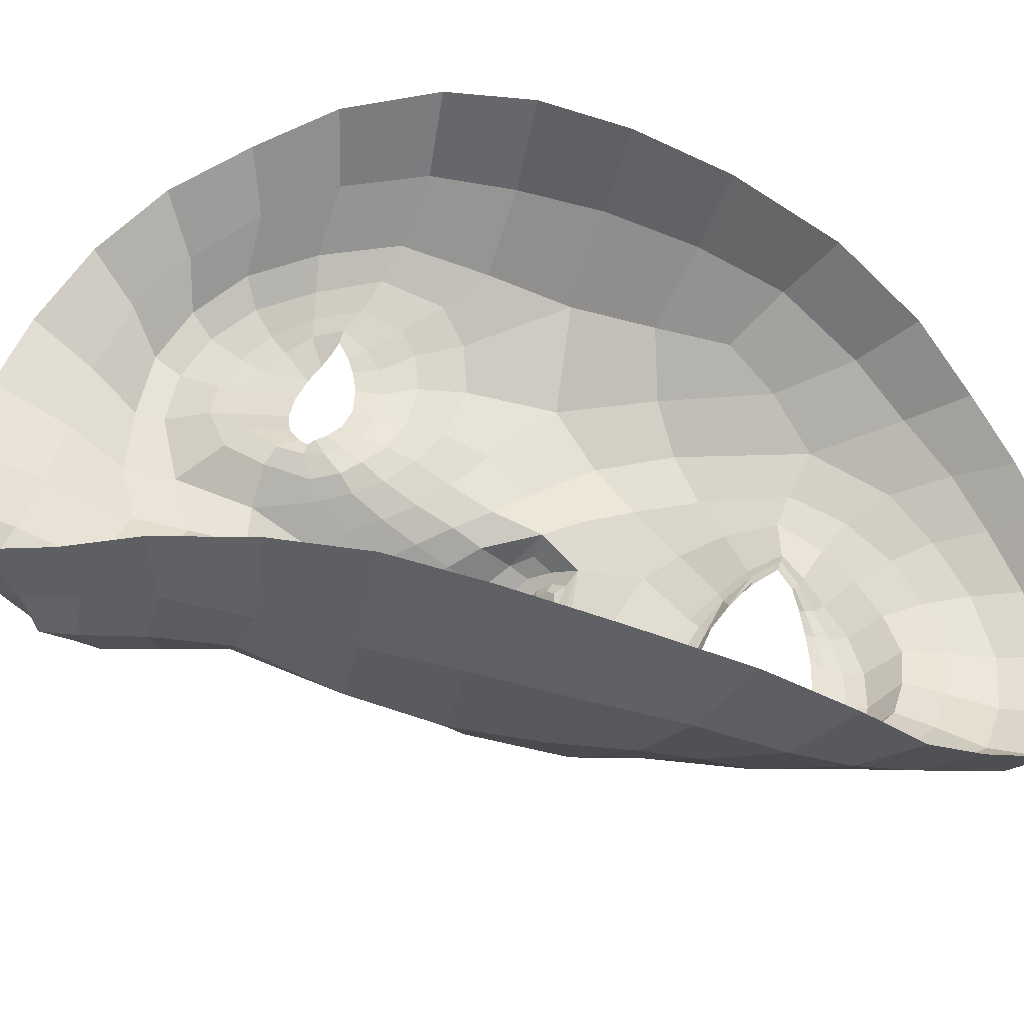
<metadata>
{"format":"obj","ext":"obj","renderer":"f3d","projection":"perspective","resolution":1024,"background":"white","views":[{"elev":40.9,"azim":106.7,"up":"+Z"}]}
</metadata>
<code>
o face_face.002
v 0.504 0.4966 -0.04237
v 0.5057 0.4335 -0.06051
v 0.5039 0.456 -0.03634
v 0.4996 0.3854 -0.03884
v 0.5069 0.4169 -0.06222
v 0.5081 0.3981 -0.05502
v 0.511 0.355 -0.01704
v 0.4313 0.3499 0.02385
v 0.5134 0.3145 -0.003788
v 0.5148 0.2927 -0.002121
v 0.5184 0.2263 0.02194
v 0.5042 0.5004 -0.0421
v 0.504 0.5047 -0.03932
v 0.5038 0.5076 -0.03523
v 0.5026 0.5507 -0.03022
v 0.5028 0.5562 -0.03281
v 0.5028 0.5636 -0.03554
v 0.5025 0.5715 -0.03391
v 0.4954 0.582 -0.02463
v 0.5049 0.4438 -0.056
v 0.4955 0.4453 -0.04185
v 0.3915 0.2997 0.08574
v 0.4604 0.3654 0.01144
v 0.4489 0.3666 0.01194
v 0.4383 0.3652 0.01492
v 0.4254 0.3556 0.02437
v 0.4708 0.3608 0.01343
v 0.4496 0.313 0.01189
v 0.4622 0.3157 0.01259
v 0.4373 0.3156 0.01487
v 0.4287 0.323 0.01865
v 0.4141 0.3664 0.02818
v 0.451 0.5982 -0.01721
v 0.4278 0.3452 0.02785
v 0.38 0.3672 0.07808
v 0.4021 0.3544 0.04098
v 0.4498 0.4296 -0.009632
v 0.4891 0.4921 -0.04062
v 0.4909 0.5034 -0.03787
v 0.4747 0.498 -0.03492
v 0.4654 0.5066 -0.02719
v 0.4797 0.506 -0.03352
v 0.4713 0.5115 -0.02611
v 0.4467 0.5414 -0.01281
v 0.4967 0.4326 -0.05959
v 0.4963 0.4169 -0.06099
v 0.4144 0.3059 0.02546
v 0.4748 0.3914 -0.004444
v 0.4719 0.4338 -0.03317
v 0.4711 0.4267 -0.02899
v 0.4156 0.4287 0.003504
v 0.4979 0.3995 -0.05189
v 0.4427 0.2841 0.009328
v 0.4267 0.2915 0.01707
v 0.4059 0.269 0.06901
v 0.4907 0.3005 -0.000721
v 0.4728 0.3241 0.01533
v 0.4407 0.5225 -0.009404
v 0.3823 0.5272 0.08116
v 0.4799 0.4435 -0.02998
v 0.4882 0.449 -0.03202
v 0.456 0.5278 -0.01067
v 0.4593 0.5277 -0.01357
v 0.4216 0.2822 0.02425
v 0.471 0.443 -0.0283
v 0.4632 0.2852 0.003362
v 0.4626 0.2729 0.003439
v 0.4539 0.2299 0.03305
v 0.4136 0.2796 0.04418
v 0.459 0.2552 0.01845
v 0.4081 0.3007 0.03634
v 0.3997 0.3047 0.06027
v 0.4897 0.498 -0.04053
v 0.4771 0.5023 -0.03487
v 0.4682 0.5091 -0.02766
v 0.4823 0.4474 -0.028
v 0.4577 0.5278 -0.0122
v 0.4616 0.5358 -0.0183
v 0.4608 0.5274 -0.01377
v 0.4852 0.435 -0.04385
v 0.4737 0.5125 -0.02484
v 0.4818 0.5079 -0.03002
v 0.492 0.5064 -0.03404
v 0.4797 0.5788 -0.0246
v 0.486 0.5667 -0.03335
v 0.4873 0.5593 -0.03427
v 0.4887 0.5522 -0.03135
v 0.4901 0.5472 -0.02895
v 0.4726 0.5386 -0.02104
v 0.4701 0.5402 -0.02316
v 0.4668 0.543 -0.0254
v 0.4641 0.5464 -0.02403
v 0.4553 0.4887 -0.02175
v 0.3728 0.4445 0.1096
v 0.5044 0.4495 -0.04296
v 0.4669 0.5344 -0.01638
v 0.4643 0.5349 -0.01795
v 0.4905 0.4557 -0.03377
v 0.4739 0.4542 -0.0218
v 0.4894 0.4525 -0.03302
v 0.462 0.4005 -0.002754
v 0.4429 0.41 -0.001384
v 0.4689 0.4353 -0.02391
v 0.4257 0.2449 0.04976
v 0.4325 0.2624 0.03052
v 0.4398 0.273 0.01364
v 0.4543 0.5554 -0.01809
v 0.4893 0.2788 -0.001571
v 0.486 0.256 0.01146
v 0.4836 0.2248 0.02337
v 0.4298 0.3617 0.0197
v 0.4004 0.3782 0.03252
v 0.4781 0.356 0.01569
v 0.4166 0.331 0.02801
v 0.4837 0.3806 -0.006765
v 0.4787 0.4253 -0.04271
v 0.3882 0.3929 0.04225
v 0.4073 0.3887 0.02075
v 0.4217 0.3944 0.01003
v 0.444 0.3921 0.005961
v 0.4607 0.3857 0.004772
v 0.4738 0.378 0.003445
v 0.5001 0.3584 -0.01361
v 0.388 0.4263 0.03384
v 0.4074 0.3288 0.03401
v 0.4998 0.4429 -0.05542
v 0.475 0.4055 -0.0118
v 0.3752 0.3716 0.1138
v 0.4841 0.3689 0.003556
v 0.4674 0.4382 -0.01336
v 0.4221 0.3451 0.0296
v 0.4785 0.4168 -0.03738
v 0.3754 0.4843 0.09843
v 0.4795 0.3503 0.01951
v 0.4881 0.406 -0.04648
v 0.4052 0.561 0.0222
v 0.4028 0.5844 0.03784
v 0.3752 0.4356 0.07195
v 0.3932 0.539 0.03694
v 0.3895 0.334 0.07284
v 0.4465 0.6166 -0.01401
v 0.5005 0.4487 -0.04225
v 0.4642 0.4177 -0.009791
v 0.3917 0.3589 0.05164
v 0.4409 0.3559 0.01696
v 0.45 0.3578 0.01439
v 0.4589 0.537 -0.01702
v 0.3888 0.4602 0.0318
v 0.4656 0.6446 -0.01258
v 0.4312 0.62 0.009367
v 0.4176 0.6052 0.02178
v 0.5166 0.2594 0.009604
v 0.4913 0.6507 -0.01528
v 0.4596 0.357 0.01434
v 0.4691 0.3543 0.01634
v 0.4758 0.3523 0.01913
v 0.3992 0.3274 0.04569
v 0.4701 0.3398 0.01632
v 0.4603 0.3357 0.01459
v 0.4507 0.3347 0.01493
v 0.441 0.3366 0.01713
v 0.4346 0.34 0.02009
v 0.3816 0.3322 0.1028
v 0.4352 0.3529 0.02055
v 0.5029 0.4698 -0.03553
v 0.4664 0.4777 -0.02619
v 0.4799 0.4396 -0.03318
v 0.4878 0.4702 -0.03485
v 0.5121 0.3368 -0.00619
v 0.418 0.5826 0.01042
v 0.4313 0.5995 -0.001307
v 0.4667 0.6301 -0.02483
v 0.392 0.561 0.05935
v 0.4767 0.3459 0.01835
v 0.4914 0.3815 -0.02164
v 0.492 0.6361 -0.02728
v 0.4466 0.6335 -0.003694
v 0.3771 0.4728 0.06445
v 0.4803 0.5429 -0.02537
v 0.4778 0.5462 -0.02765
v 0.4752 0.5514 -0.03006
v 0.4732 0.5576 -0.02917
v 0.4648 0.5686 -0.02284
v 0.4646 0.5188 -0.01927
v 0.4617 0.5177 -0.01907
v 0.4593 0.5161 -0.01871
v 0.4465 0.5038 -0.01528
v 0.4052 0.4661 0.009632
v 0.4921 0.3682 -0.009306
v 0.4885 0.336 0.01353
v 0.4815 0.3388 0.01729
v 0.4669 0.5188 -0.01867
v 0.4013 0.5103 0.02044
v 0.4988 0.3343 0.000174
v 0.4577 0.5823 -0.01907
v 0.5091 0.3834 -0.04202
v 0.4997 0.3726 -0.0269
v 0.51 0.3697 -0.0289
v 0.482 0.4057 -0.02561
v 0.4932 0.6174 -0.02987
v 0.4945 0.5979 -0.02677
v 0.4752 0.5939 -0.02494
v 0.4352 0.5472 -0.007316
v 0.4571 0.4516 -0.01218
v 0.4445 0.5668 -0.01314
v 0.4314 0.4489 -0.00823
v 0.4458 0.4682 -0.01276
v 0.4209 0.4772 -0.003193
v 0.4702 0.612 -0.02715
v 0.4746 0.4163 -0.01964
v 0.4241 0.5611 0.000801
v 0.4367 0.5806 -0.007314
v 0.4291 0.5241 -0.004676
v 0.3908 0.4901 0.03165
v 0.4142 0.5283 0.005273
v 0.3824 0.5077 0.05445
v 0.4363 0.491 -0.01009
v 0.4834 0.3933 -0.01628
v 0.4819 0.4318 -0.04553
v 0.4752 0.4385 -0.03498
v 0.487 0.4198 -0.05204
v 0.4805 0.3171 0.01191
v 0.4628 0.3042 0.01074
v 0.4468 0.3017 0.01102
v 0.4331 0.3059 0.01468
v 0.4228 0.3151 0.02065
v 0.4133 0.3496 0.0336
v 0.3758 0.4007 0.07538
v 0.4196 0.3729 0.02167
v 0.4307 0.3778 0.01489
v 0.4458 0.3782 0.01055
v 0.4607 0.3748 0.009076
v 0.4729 0.3692 0.01004
v 0.4815 0.3636 0.01018
v 0.3732 0.4081 0.1156
v 0.4752 0.4445 -0.03015
v 0.4905 0.3935 -0.03261
v 0.4895 0.4311 -0.05409
v 0.4949 0.4411 -0.05089
v 0.4895 0.4351 -0.04917
v 0.4778 0.4507 -0.02715
v 0.4966 0.442 -0.05393
v 0.4974 0.4477 -0.04202
v 0.4832 0.3502 0.01777
v 0.4887 0.3541 0.01073
v 0.4922 0.356 0.002703
v 0.4309 0.3427 0.02339
v 0.423 0.3322 0.0242
v 0.5183 0.3873 -0.03845
v 0.5912 0.3652 0.02649
v 0.5138 0.4473 -0.04159
v 0.6311 0.3228 0.09011
v 0.5587 0.3742 0.01328
v 0.5697 0.3777 0.01416
v 0.5802 0.3788 0.01736
v 0.5951 0.3717 0.02714
v 0.5494 0.3683 0.01492
v 0.5782 0.3255 0.01405
v 0.565 0.3264 0.01432
v 0.5903 0.3298 0.01733
v 0.5977 0.3383 0.02128
v 0.6025 0.384 0.03127
v 0.5383 0.6067 -0.01606
v 0.5956 0.3606 0.0306
v 0.6358 0.392 0.08171
v 0.6152 0.3733 0.04424
v 0.5614 0.4414 -0.007601
v 0.5187 0.4951 -0.04021
v 0.5164 0.5061 -0.03745
v 0.532 0.5034 -0.03408
v 0.5398 0.5138 -0.026
v 0.5264 0.5105 -0.03278
v 0.5335 0.5173 -0.02505
v 0.549 0.5523 -0.01127
v 0.5146 0.4345 -0.05934
v 0.5174 0.4191 -0.06074
v 0.6125 0.324 0.02853
v 0.5415 0.3982 -0.003146
v 0.5393 0.4411 -0.03218
v 0.541 0.4341 -0.02796
v 0.5954 0.4474 0.006723
v 0.518 0.4015 -0.05153
v 0.5886 0.3002 0.01192
v 0.6033 0.3087 0.02004
v 0.6218 0.2896 0.07278
v 0.5382 0.3102 0.000384
v 0.5532 0.333 0.01675
v 0.5576 0.5354 -0.007388
v 0.6165 0.5512 0.08565
v 0.5296 0.4491 -0.02941
v 0.5205 0.4527 -0.03171
v 0.5458 0.5374 -0.009006
v 0.5426 0.5363 -0.01211
v 0.6093 0.2997 0.02713
v 0.5388 0.4504 -0.02731
v 0.568 0.2994 0.005127
v 0.5706 0.287 0.005128
v 0.5804 0.242 0.03541
v 0.6142 0.2975 0.04707
v 0.5732 0.2653 0.02016
v 0.6189 0.3194 0.0394
v 0.624 0.3251 0.06342
v 0.518 0.501 -0.04009
v 0.5294 0.5074 -0.03407
v 0.537 0.5157 -0.02658
v 0.5265 0.4524 -0.02741
v 0.5442 0.5369 -0.01067
v 0.5413 0.5455 -0.01707
v 0.5412 0.5356 -0.01236
v 0.5255 0.4395 -0.04315
v 0.5308 0.5173 -0.02385
v 0.5238 0.5118 -0.02931
v 0.5148 0.5087 -0.03361
v 0.5118 0.5821 -0.02417
v 0.518 0.5719 -0.03294
v 0.5173 0.5639 -0.03388
v 0.516 0.5563 -0.03093
v 0.5142 0.5508 -0.02854
v 0.5303 0.546 -0.02004
v 0.5332 0.5489 -0.02218
v 0.5367 0.5529 -0.02431
v 0.5393 0.5574 -0.0229
v 0.5477 0.4989 -0.02039
v 0.633 0.4709 0.1145
v 0.5353 0.5422 -0.01515
v 0.5384 0.5437 -0.01678
v 0.5174 0.4588 -0.03341
v 0.5342 0.4609 -0.02097
v 0.5188 0.4558 -0.03269
v 0.5528 0.4099 -0.000923
v 0.5706 0.4233 0.001042
v 0.5422 0.4432 -0.0228
v 0.6062 0.262 0.05292
v 0.5985 0.2769 0.03291
v 0.593 0.2887 0.0161
v 0.5399 0.5642 -0.01679
v 0.5433 0.2893 -0.000541
v 0.5467 0.2616 0.01239
v 0.5521 0.2315 0.02462
v 0.5895 0.3773 0.02229
v 0.6131 0.3976 0.03577
v 0.5431 0.3629 0.01697
v 0.607 0.3482 0.03099
v 0.5344 0.3857 -0.005749
v 0.5335 0.4312 -0.04187
v 0.626 0.4166 0.04586
v 0.6049 0.4077 0.02395
v 0.5903 0.411 0.01295
v 0.5692 0.4046 0.008384
v 0.5541 0.395 0.006652
v 0.5427 0.3852 0.004799
v 0.5212 0.3605 -0.01316
v 0.6227 0.4503 0.0375
v 0.6149 0.3475 0.03705
v 0.5101 0.444 -0.05522
v 0.5396 0.4122 -0.01058
v 0.6379 0.3975 0.1191
v 0.5343 0.3747 0.004624
v 0.543 0.4463 -0.01206
v 0.6003 0.3614 0.03256
v 0.5349 0.4228 -0.03649
v 0.6272 0.5101 0.1031
v 0.5434 0.3572 0.02084
v 0.5268 0.41 -0.04581
v 0.5897 0.5794 0.02475
v 0.5895 0.6026 0.0413
v 0.6336 0.4613 0.07557
v 0.6046 0.5603 0.03988
v 0.6301 0.3568 0.07619
v 0.5403 0.6254 -0.01282
v 0.5084 0.4495 -0.04214
v 0.5486 0.4266 -0.008281
v 0.6238 0.3788 0.05505
v 0.5801 0.3692 0.01941
v 0.5707 0.3686 0.01655
v 0.5439 0.5476 -0.01575
v 0.6182 0.4838 0.03542
v 0.5177 0.6495 -0.01165
v 0.5558 0.6314 0.01153
v 0.5719 0.6198 0.02457
v 0.5614 0.3659 0.01619
v 0.5526 0.3619 0.01792
v 0.5465 0.3594 0.02053
v 0.6221 0.3467 0.04891
v 0.5547 0.349 0.01788
v 0.5648 0.3461 0.01647
v 0.5745 0.3462 0.01707
v 0.584 0.3494 0.0195
v 0.5898 0.3538 0.02271
v 0.6362 0.3569 0.1077
v 0.5866 0.3676 0.02311
v 0.5383 0.4857 -0.02515
v 0.5301 0.4452 -0.03248
v 0.518 0.4737 -0.03445
v 0.5738 0.5978 0.01245
v 0.5579 0.6115 0.000219
v 0.5184 0.635 -0.02417
v 0.6033 0.5821 0.06328
v 0.547 0.3537 0.01977
v 0.5268 0.3851 -0.02097
v 0.5384 0.6418 -0.002134
v 0.6279 0.4981 0.068
v 0.5233 0.549 -0.02462
v 0.5262 0.5534 -0.02689
v 0.5288 0.5597 -0.02925
v 0.5307 0.567 -0.02832
v 0.5278 0.5749 -0.02187
v 0.5389 0.5258 -0.01809
v 0.5419 0.5256 -0.01774
v 0.5446 0.5246 -0.01735
v 0.5542 0.5158 -0.01351
v 0.6013 0.4866 0.01285
v 0.5276 0.3718 -0.008603
v 0.5356 0.3421 0.01429
v 0.5424 0.3457 0.01855
v 0.5365 0.5249 -0.0174
v 0.5998 0.5307 0.02349
v 0.525 0.3388 0.000772
v 0.5336 0.5897 -0.01803
v 0.5198 0.3745 -0.02654
v 0.5328 0.411 -0.02477
v 0.5146 0.5977 -0.02452
v 0.5603 0.5602 -0.005461
v 0.5511 0.4617 -0.01067
v 0.5485 0.5773 -0.01173
v 0.5773 0.4643 -0.005636
v 0.5602 0.4805 -0.01089
v 0.5841 0.4944 -0.000384
v 0.5174 0.6167 -0.02657
v 0.5386 0.423 -0.01861
v 0.5702 0.5758 0.002824
v 0.5548 0.5922 -0.005791
v 0.5696 0.5391 -0.002361
v 0.6129 0.5129 0.03506
v 0.5844 0.5458 0.007871
v 0.6191 0.5317 0.05788
v 0.5667 0.5052 -0.00795
v 0.5329 0.3984 -0.0153
v 0.5293 0.437 -0.04478
v 0.5351 0.4452 -0.03417
v 0.526 0.424 -0.05161
v 0.5463 0.3262 0.01297
v 0.5659 0.3163 0.01247
v 0.5825 0.3159 0.01343
v 0.5955 0.3216 0.01743
v 0.604 0.332 0.02361
v 0.6066 0.3671 0.0367
v 0.6364 0.4263 0.07914
v 0.5964 0.39 0.02464
v 0.5846 0.3928 0.01758
v 0.57 0.39 0.01284
v 0.5562 0.3837 0.01094
v 0.5455 0.3763 0.01146
v 0.538 0.3695 0.01132
v 0.636 0.4343 0.1208
v 0.5342 0.4511 -0.02932
v 0.5261 0.3971 -0.03195
v 0.5219 0.4346 -0.0536
v 0.515 0.4433 -0.05059
v 0.5212 0.4387 -0.04865
v 0.5307 0.4566 -0.02643
v 0.5133 0.4438 -0.05369
v 0.5115 0.4492 -0.04183
v 0.5391 0.3566 0.01888
v 0.5325 0.3592 0.01164
v 0.5284 0.3607 0.003457
v 0.5931 0.3574 0.0261
v 0.6017 0.3484 0.02702
v 0.4499 0.3448 0.01861
v 0.4615 0.345 0.01861
v 0.4503 0.3308 0.01861
v 0.4383 0.3445 0.01861
v 0.4495 0.3585 0.01861
v 0.5742 0.3568 0.0207
v 0.5858 0.3586 0.0207
v 0.5756 0.3423 0.0207
v 0.5627 0.3549 0.0207
v 0.5729 0.3713 0.0207
f 338 339 11 152
f 300 298 339 338
f 334 333 298 300
f 285 333 334 299
f 302 252 285 299
f 369 390 252 302
f 265 357 390 369
f 448 455 357 265
f 367 324 455 448
f 402 362 324 367
f 436 289 362 402
f 368 398 289 436
f 110 109 152 11
f 68 70 109 110
f 104 105 70 68
f 368 365 366 398
f 395 380 366 365
f 396 379 380 395
f 370 401 379 396
f 397 378 401 370
f 176 153 378 397
f 176 172 149 153
f 172 141 177 149
f 150 177 141 171
f 170 151 150 171
f 170 136 137 151
f 136 139 173 137
f 139 216 59 173
f 216 178 133 59
f 178 138 94 133
f 94 138 228 235
f 228 35 128 235
f 140 163 128 35
f 72 22 163 140
f 69 55 22 72
f 105 104 55 69
f 429 200 176 397
f 263 429 397 370
f 396 432 263 370
f 395 431 432 396
f 365 435 431 395
f 368 417 435 365
f 417 368 436 434
f 402 377 434 436
f 377 402 367 353
f 353 367 448 346
f 373 346 448 265
f 384 373 265 369
f 301 384 369 302
f 294 301 302 299
f 335 294 299 334
f 200 209 172 176
f 209 33 141 172
f 212 171 141 33
f 212 211 170 171
f 205 203 211 212
f 211 215 136 170
f 193 139 136 215
f 193 214 216 139
f 148 178 216 214
f 178 148 124 138
f 228 138 124 117
f 144 35 228 117
f 157 140 35 144
f 157 71 72 140
f 64 69 72 71
f 64 106 105 69
f 67 70 105 106
f 109 70 67 108
f 10 152 109 108
f 337 338 152 10
f 297 300 338 337
f 335 334 300 297
f 212 33 195 205
f 195 33 209 202
f 9 286 337 10
f 337 286 296 297
f 297 296 283 335
f 283 284 294 335
f 284 277 301 294
f 277 354 384 301
f 354 266 373 384
f 266 341 346 373
f 341 347 353 346
f 348 281 353 347
f 412 377 353 281
f 437 433 435 428
f 423 431 435 433
f 432 431 423 425
f 425 419 263 432
f 419 422 429 263
f 422 201 200 429
f 201 202 209 200
f 203 213 215 211
f 193 188 148 214
f 188 51 124 148
f 118 112 117 124
f 112 36 144 117
f 36 125 157 144
f 125 47 71 157
f 47 54 64 71
f 54 53 106 64
f 53 66 67 106
f 66 56 108 67
f 56 9 10 108
f 51 119 118 124
f 102 120 119 51
f 101 121 120 102
f 48 122 121 101
f 115 129 122 48
f 246 129 115 189
f 194 246 189 123
f 123 7 169 194
f 418 169 7 352
f 352 413 466 418
f 344 358 466 413
f 278 351 358 344
f 330 350 351 278
f 350 330 331 349
f 331 281 348 349
f 286 9 169 418
f 9 56 194 169
f 418 414 442 286
f 286 442 443 296
f 444 283 296 443
f 445 284 283 444
f 445 446 277 284
f 354 277 446 343
f 354 343 447 266
f 447 262 341 266
f 418 466 465 414
f 351 453 454 358
f 452 453 351 350
f 451 452 350 349
f 450 451 349 348
f 449 450 348 347
f 262 449 347 341
f 454 465 466 358
f 415 287 442 414
f 287 259 443 442
f 259 258 444 443
f 261 446 445 260
f 258 260 445 444
f 261 468 343 446
f 468 360 447 343
f 360 256 262 447
f 340 449 262 256
f 340 255 450 449
f 255 254 451 450
f 254 253 452 451
f 257 453 452 253
f 257 342 454 453
f 342 464 465 454
f 464 415 414 465
f 224 223 66 53
f 223 222 56 66
f 190 194 56 222
f 190 245 246 194
f 245 234 129 246
f 234 233 122 129
f 233 232 121 122
f 232 231 120 121
f 231 230 119 120
f 119 230 229 118
f 229 32 112 118
f 32 227 36 112
f 227 114 125 36
f 114 226 47 125
f 226 225 54 47
f 225 224 53 54
f 28 29 223 224
f 29 57 222 223
f 57 191 190 222
f 244 245 190 191
f 244 113 234 245
f 113 27 233 234
f 27 23 232 233
f 23 24 231 232
f 24 25 230 231
f 25 111 229 230
f 229 111 26 32
f 227 32 26 131
f 131 248 114 227
f 248 31 226 114
f 31 30 225 226
f 30 28 224 225
f 161 160 28 30
f 29 28 160 159
f 159 158 57 29
f 158 174 191 57
f 174 134 244 191
f 31 161 30
f 162 161 31 248
f 162 248 131 34 247
f 8 34 131 26
f 164 8 26 111
f 145 164 111 25
f 146 145 25 24
f 154 146 24 23
f 155 154 23 27
f 156 155 27 113
f 134 156 113 244
f 385 386 259 287
f 387 258 259 386
f 388 260 258 387
f 389 261 260 388
f 467 468 261 389
f 375 381 253 254
f 375 254 255 374
f 255 340 391 374
f 391 340 256 264 250
f 264 256 360 468
f 264 468 467
f 415 399 385 287
f 257 253 381 382
f 382 383 342 257
f 363 464 342 383
f 363 399 415 464
f 206 37 102 51
f 143 127 48 101
f 127 218 115 48
f 218 175 189 115
f 175 197 123 189
f 7 123 197 198
f 198 420 352 7
f 143 101 102 37
f 400 413 352 420
f 438 344 413 400
f 356 278 344 438
f 372 330 278 356
f 267 331 330 372
f 426 281 331 267
f 208 206 51 188
f 215 208 188 193
f 213 217 208 215
f 207 206 208 217
f 204 37 206 207
f 130 143 37 204
f 210 127 143 130
f 199 218 127 210
f 237 175 218 199
f 4 197 175 237
f 196 198 197 4
f 249 420 198 196
f 457 400 420 249
f 421 438 400 457
f 430 356 438 421
f 359 372 356 430
f 424 267 372 359
f 267 424 427 426
f 437 428 426 427
f 407 314 422 419
f 426 428 412 281
f 428 435 417 412
f 434 412 417
f 412 434 377
f 19 201 422 314
f 84 202 201 19
f 183 195 202 84
f 107 205 195 183
f 44 203 205 107
f 58 213 203 44
f 187 217 213 58
f 93 207 217 187
f 166 207 93
f 99 204 207 166
f 425 336 407 419
f 423 274 336 425
f 433 288 274 423
f 411 410 288 433
f 433 437 411
f 427 323 411 437
f 427 392 323
f 424 328 392 427
f 196 4 52 6
f 282 249 196 6
f 364 457 249 282
f 361 421 457 364
f 280 430 421 361
f 430 280 359
f 328 424 359
f 359 332 295 328
f 332 359 280
f 280 279 295 332
f 279 280 361 345
f 441 345 361 364
f 276 441 364 282
f 5 276 282 6
f 52 46 5 6
f 237 135 52 4
f 199 132 135 237
f 210 50 132 199
f 130 50 210
f 52 135 221 46
f 132 116 221 135
f 49 116 132 50
f 103 50 130
f 65 49 50 103
f 130 99 65 103
f 204 99 130
f 2 275 276 5
f 46 45 2 5
f 458 441 276 275
f 458 439 345 441
f 279 345 439 440
f 279 440 456 295
f 238 45 46 221
f 219 238 221 116
f 220 219 116 49
f 236 220 49 65
f 241 236 65 99
f 2 45 126 20
f 275 2 20 355
f 462 458 275 355
f 459 460 458 462
f 355 20 95 371
f 95 3 327 371
f 95 20 126 142
f 3 95 142 98
f 371 463 462 355
f 463 371 327 329
f 40 166 93 41
f 166 40 38 168
f 165 168 38 1
f 268 394 165 1
f 392 394 268 270
f 323 392 270 271
f 411 323 271 410
f 314 407 406 315
f 406 407 336 322
f 376 322 336 274
f 292 376 274 288
f 409 292 288 410
f 305 409 410 271
f 304 305 271 270
f 303 304 270 268
f 12 303 268 1
f 1 38 73 12
f 73 38 40 74
f 42 74 75
f 75 74 40 41
f 73 74 42 39
f 13 12 73 39
f 303 12 13 269
f 272 304 303 269
f 273 305 304 272
f 408 409 305 273
f 307 292 409 408
f 307 376 292
f 321 322 376 308
f 405 406 322 321
f 316 315 406 405
f 18 19 314 315
f 84 19 18 85
f 183 84 85 182
f 107 183 182 92
f 44 107 92 147
f 44 147 62 58
f 62 186 187 58
f 186 41 93 187
f 75 41 186 185
f 62 77 185 186
f 78 77 62 147
f 91 78 147 92
f 91 92 182 181
f 181 182 85 86
f 86 85 18 17
f 17 18 315 316
f 14 13 39 83
f 313 269 13 14
f 83 39 42 82
f 312 272 269 313
f 311 273 272 312
f 416 408 273 311
f 99 166 168 98
f 168 165 3 98
f 3 165 394 327
f 394 392 328 327
f 75 43 82 42
f 43 75 185
f 82 43 81
f 184 81 43 185
f 63 192 184 77
f 185 77 184 81
f 192 81 184
f 79 63 192
f 97 63 77 78
f 96 79 63 97
f 90 97 78 91
f 180 90 91 181
f 87 180 181 86
f 16 87 86 17
f 317 16 17 316
f 404 317 316 405
f 320 404 405 321
f 326 320 321 308
f 293 308 376 307
f 293 307 408 416
f 293 416 309
f 326 308 293 309
f 325 326 309
f 319 320 326 325
f 320 319 403 404
f 404 403 318 317
f 317 318 15 16
f 16 15 88 87
f 87 88 179 180
f 89 90 180 179
f 97 90 89 96
f 439 458 460 310
f 393 440 439 310
f 456 440 393 290
f 295 456 461
f 328 295 461
f 461 456 290 306
f 306 291 329 461
f 328 461 329 327
f 463 329 291 251
f 463 251 459 462
f 251 310 460 459
f 310 251 291 393
f 306 290 393 291
f 242 126 45 238
f 243 142 126 242
f 100 98 142 243
f 99 98 100
f 61 241 99 100
f 21 61 100 243
f 239 21 243 242
f 240 239 242 238
f 80 240 238 219
f 167 80 219 220
f 60 167 220 236
f 76 60 236 241
f 76 241 61
f 60 76 61 167
f 80 167 61 21
f 240 80 21 239
l 291 329
l 329 327
l 241 76

</code>
